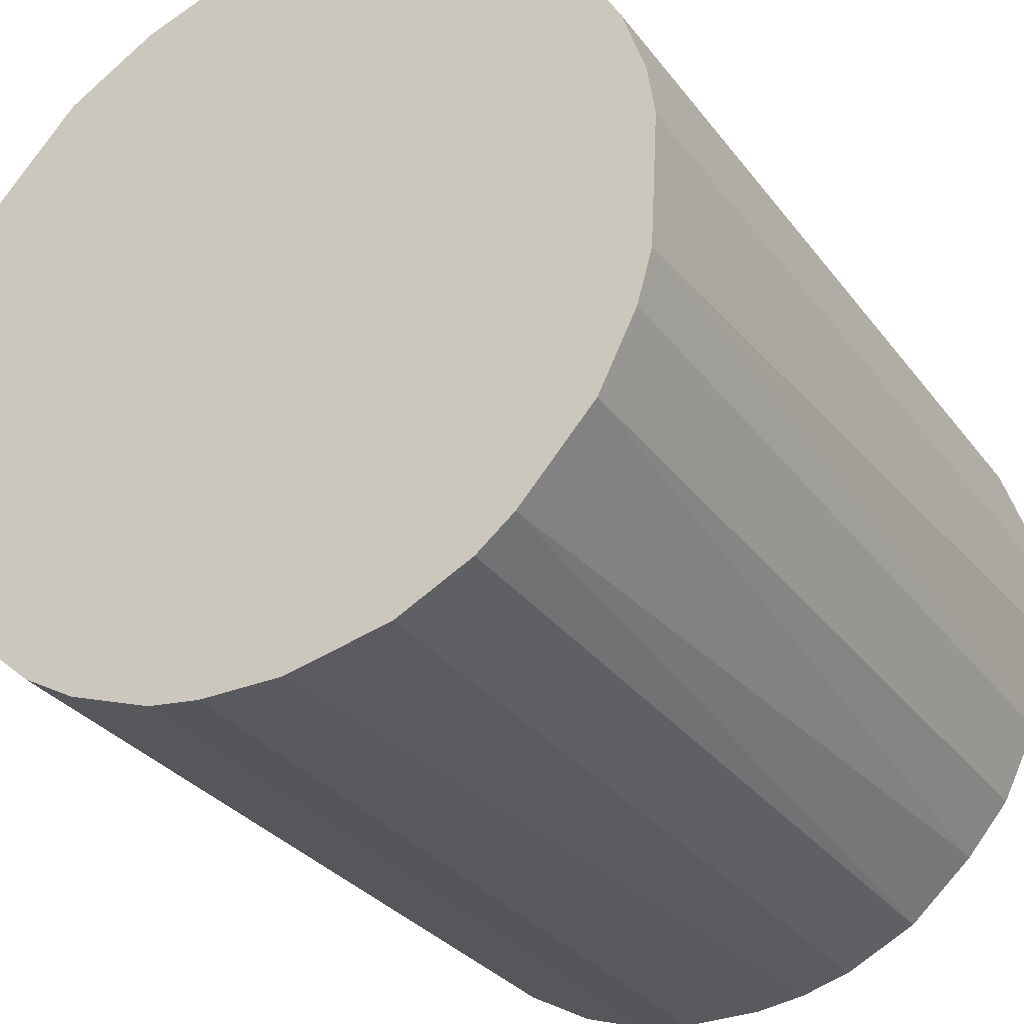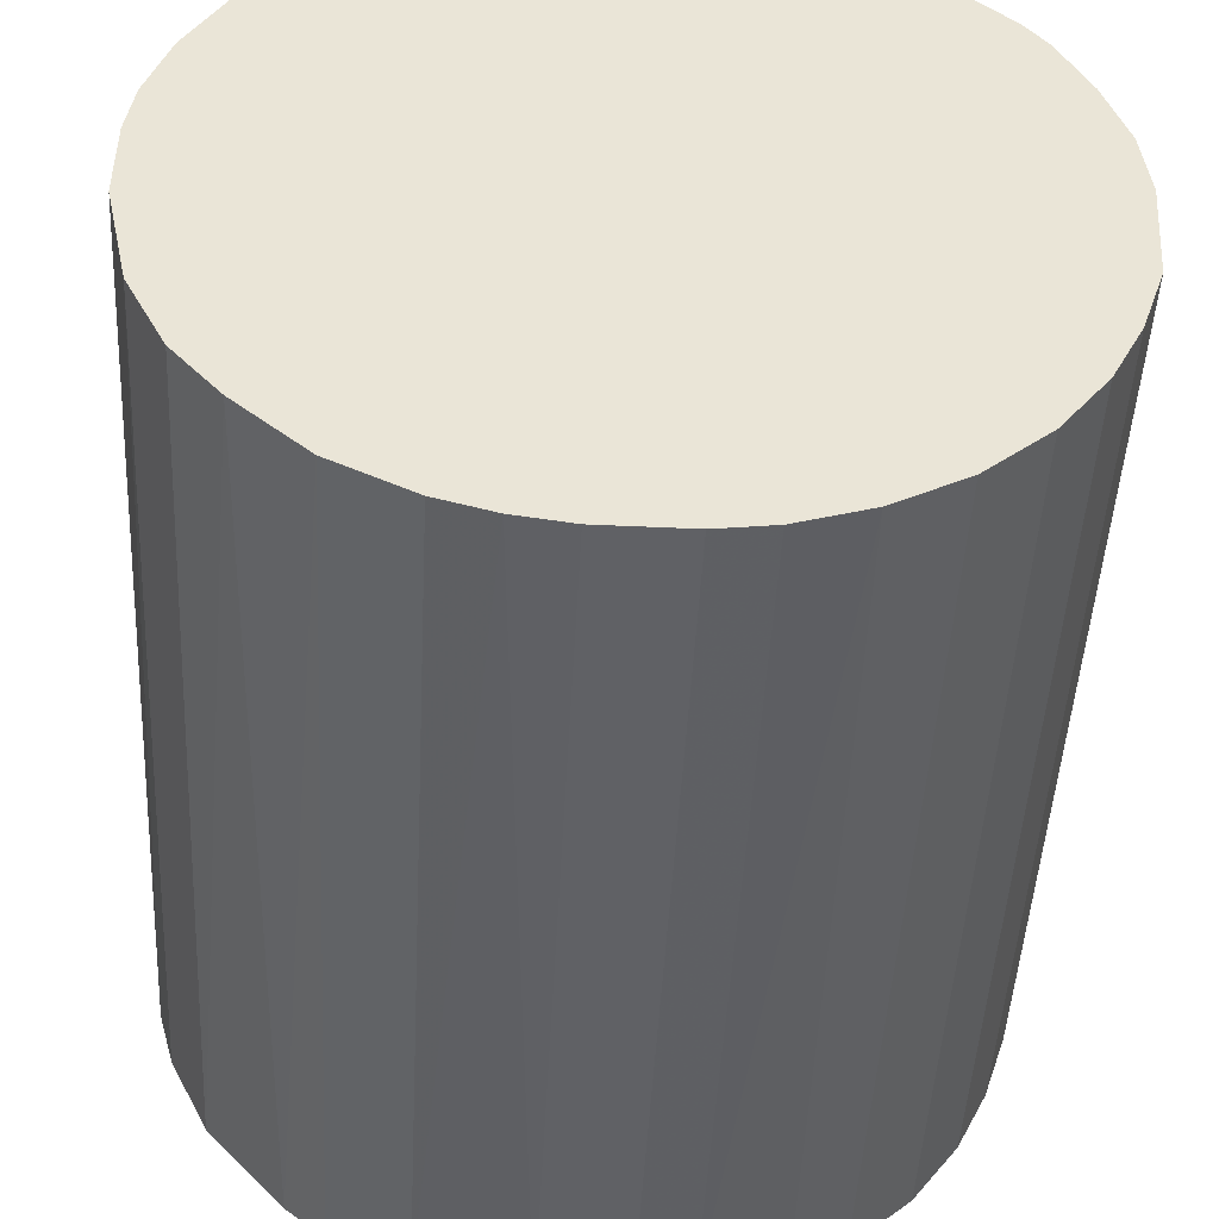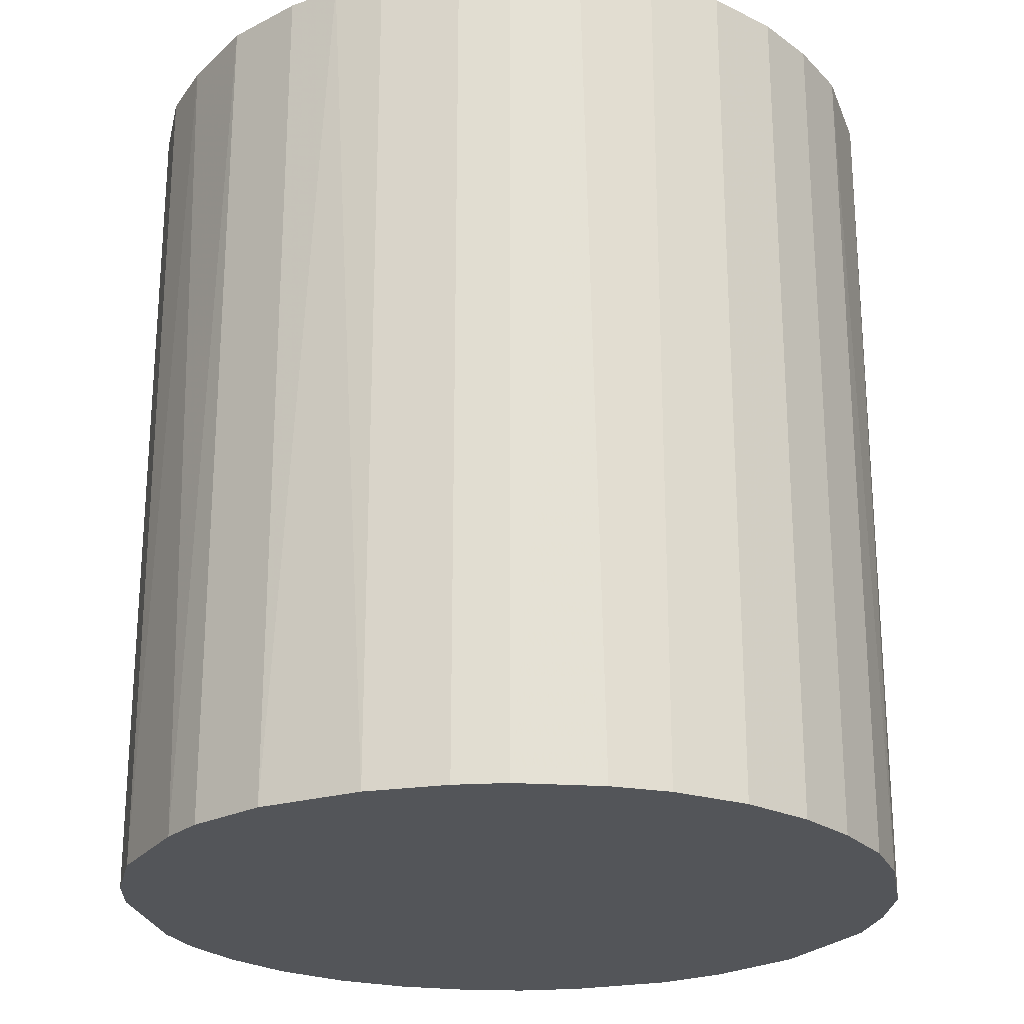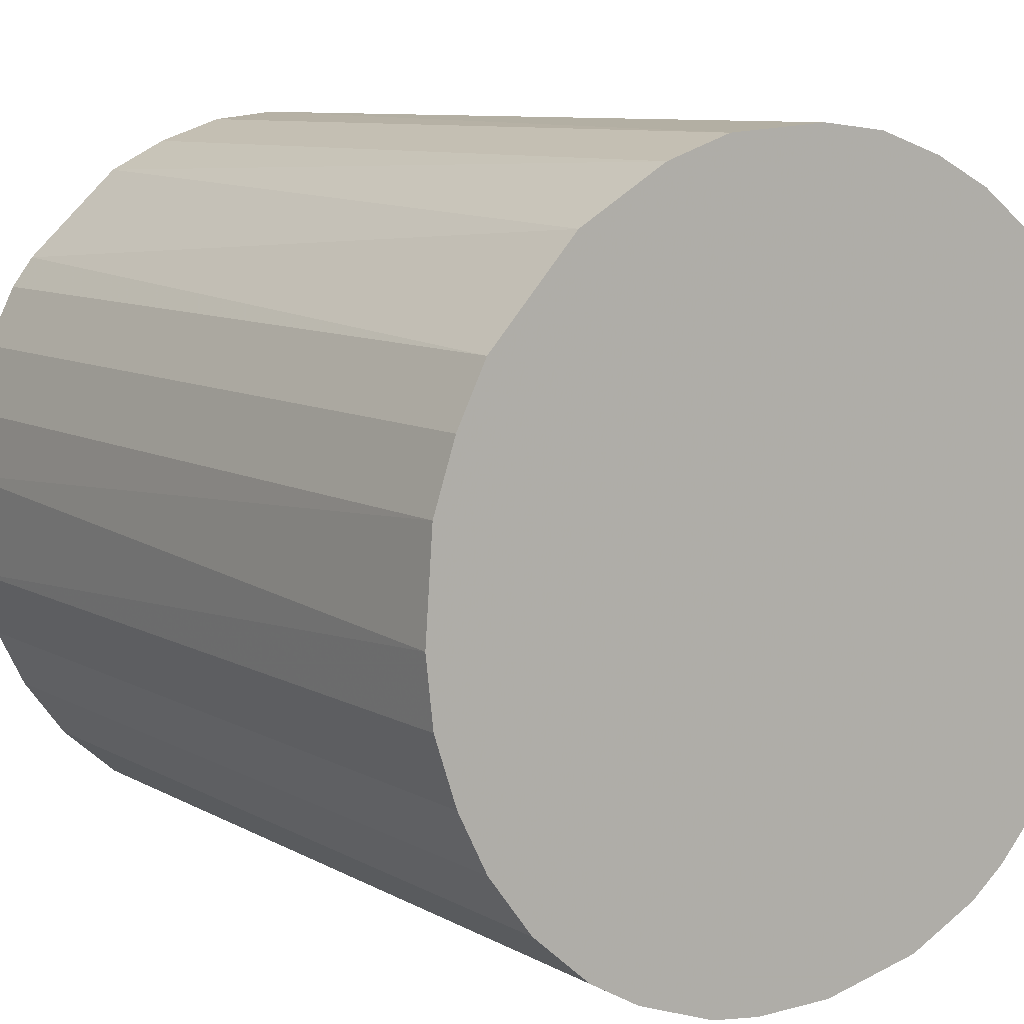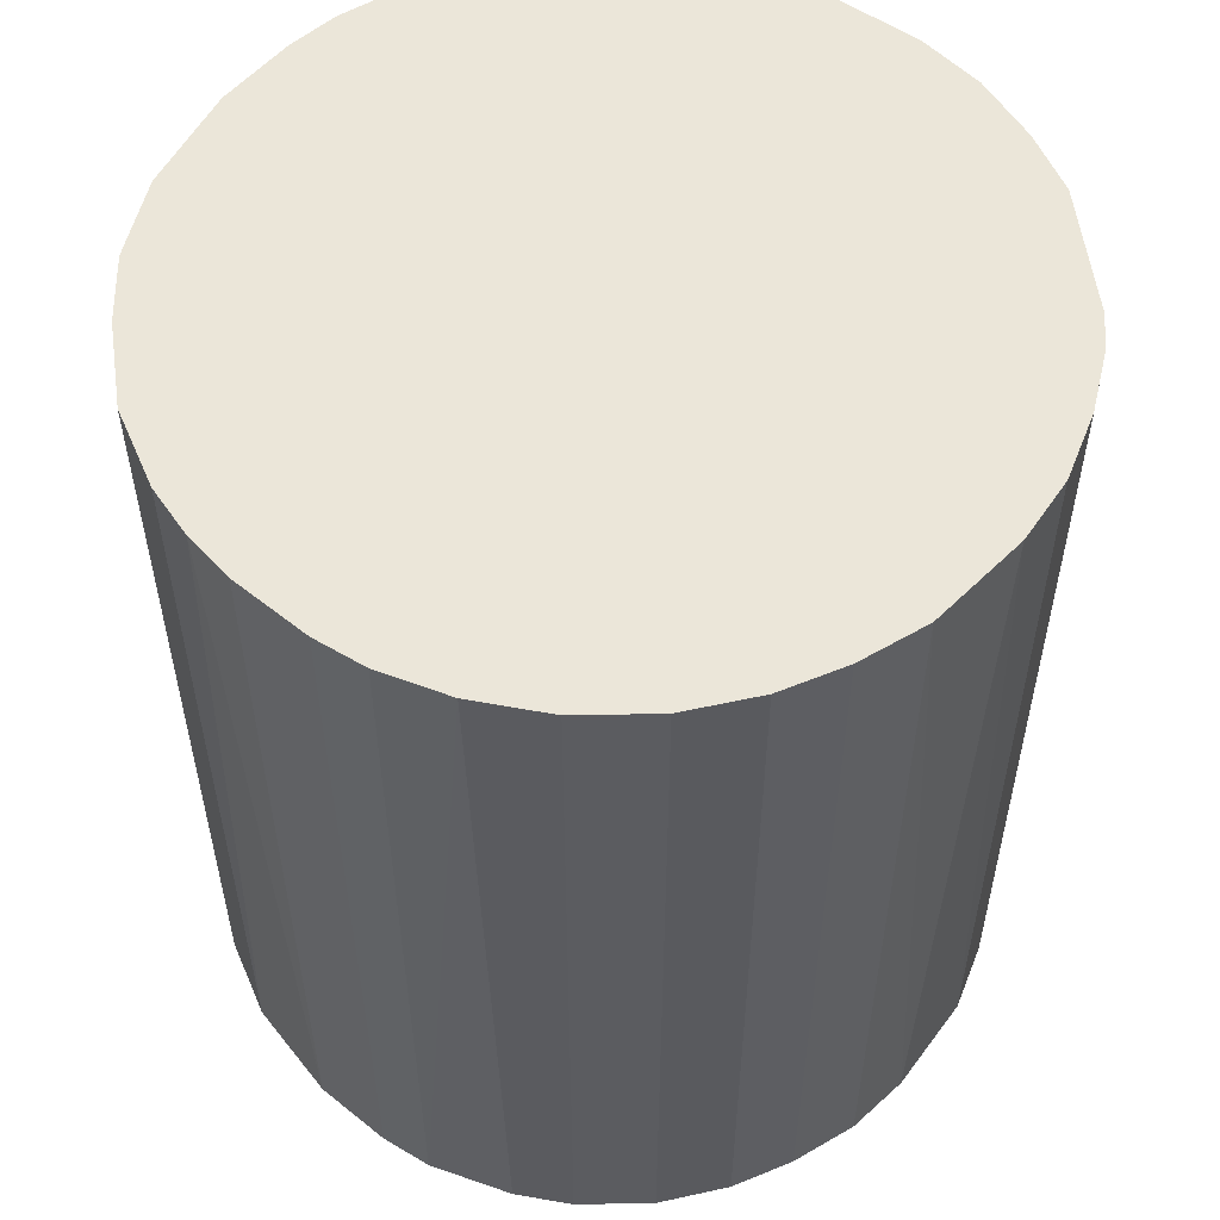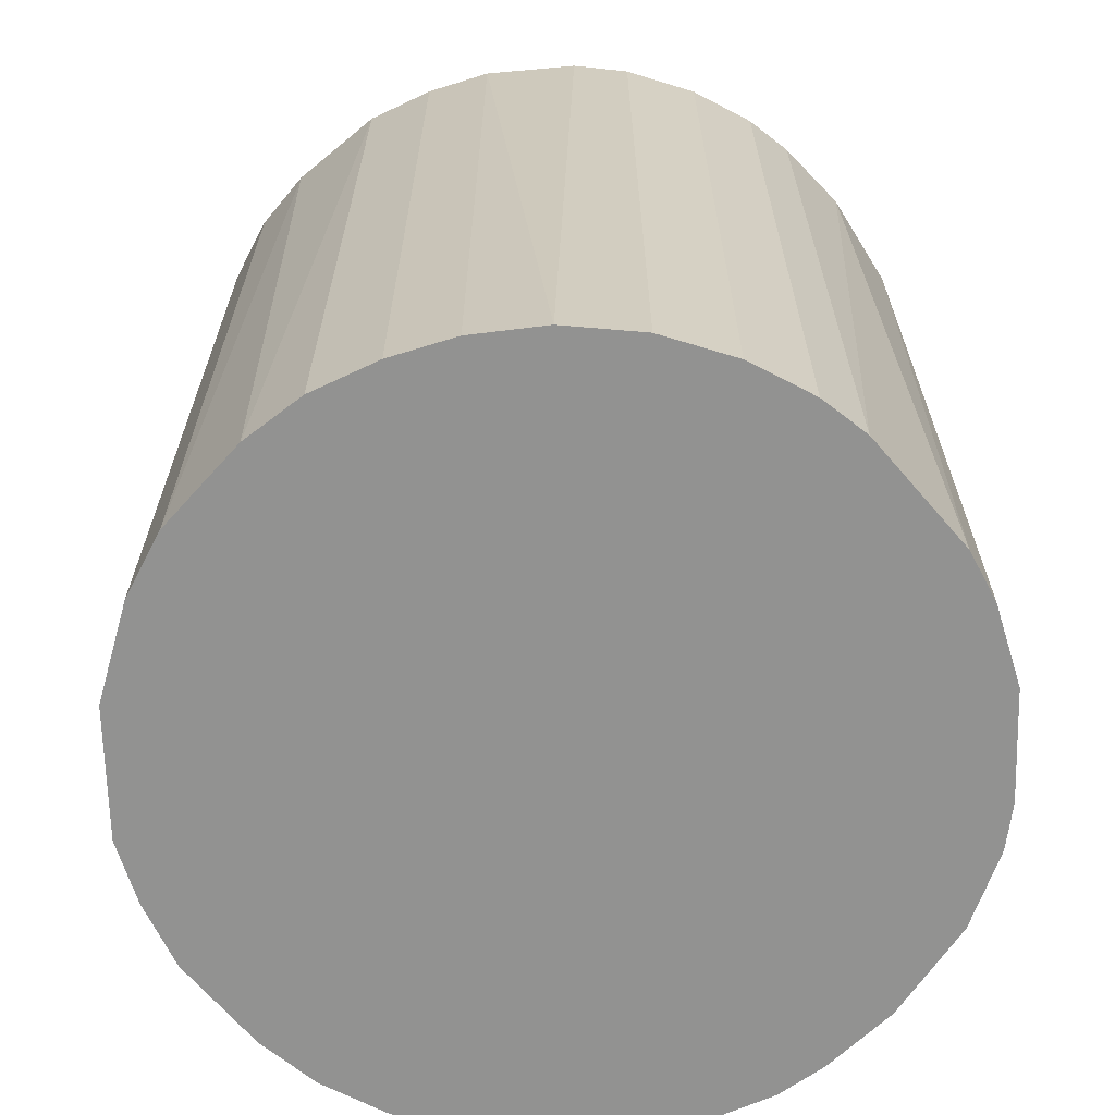
<metadata>
{"format":"obj","ext":"obj","renderer":"f3d","projection":"perspective","resolution":1024,"background":"white","views":[{"elev":-30.9,"azim":-149.8,"up":"+Y"},{"elev":-47.3,"azim":-3.0,"up":"+Y"},{"elev":-24.0,"azim":13.9,"up":"+Z"},{"elev":9.1,"azim":144.8,"up":"+Y"},{"elev":55.3,"azim":40.1,"up":"+Z"},{"elev":-66.2,"azim":-136.1,"up":"+Z"}]}
</metadata>
<code>
o convex_0
v -0.02455 -0.005893 -0.02798
v 0.02519 0.001274 0.02798
v 0.02471 0.005576 0.02798
v -0.02503 -0.002545 0.02798
v -0.001115 0.02519 -0.02798
v 0.01132 -0.02263 -0.02798
v -0.005898 -0.02455 0.02798
v -0.01355 0.02136 0.02798
v 0.02471 0.005576 -0.02798
v 0.01371 0.02136 0.02798
v -0.02073 0.01466 -0.02798
v 0.01849 -0.01737 0.02798
v -0.01403 -0.0212 -0.02798
v 0.02327 -0.009723 -0.02798
v 0.01562 0.01992 -0.02798
v -0.0212 -0.01402 0.02798
v -0.02311 0.01036 0.02798
v 0.005576 0.02471 0.02798
v 0.006058 -0.02455 0.02798
v -0.00255 -0.02503 -0.02798
v -0.02455 0.006058 -0.02798
v 0.02136 0.01371 0.02798
v -0.01355 0.02136 -0.02798
v -0.005416 0.02471 0.02798
v 0.02471 -0.005416 0.02798
v -0.01403 -0.0212 0.02798
v -0.0212 -0.01402 -0.02798
v 0.009882 0.02327 -0.02798
v 0.01849 -0.01737 -0.02798
v 0.02136 0.01371 -0.02798
v 0.02519 -0.001115 -0.02798
v -0.01833 0.01753 0.02798
v 0.01466 -0.02072 0.02798
v 0.02136 -0.01355 0.02798
v 0.006058 -0.02455 -0.02798
v -0.0236 -0.009241 0.02798
v -0.009246 -0.0236 -0.02798
v -0.009723 0.02327 -0.02798
v -0.02455 0.006058 0.02798
v 0.00271 -0.02503 0.02798
v -0.02503 0.002705 -0.02798
v 0.005576 0.02471 -0.02798
v -0.01833 -0.01738 0.02798
v 0.001274 0.02519 0.02798
v -0.01738 0.01849 -0.02798
v 0.01992 0.01562 0.02798
v 0.02327 0.009882 -0.02798
v 0.01036 -0.02311 0.02798
v -0.01642 -0.01929 -0.02798
v -0.005416 0.02471 -0.02798
v 0.02471 -0.005416 -0.02798
v -0.02311 0.01036 -0.02798
v 0.01466 -0.02072 -0.02798
v 0.02136 -0.01355 -0.02798
v -0.02073 0.01466 0.02798
v -0.0236 -0.009241 -0.02798
v -0.009246 -0.0236 0.02798
v 0.02327 -0.009723 0.02798
v -0.009723 0.02327 0.02798
v 0.02327 0.009882 0.02798
v 0.009882 0.02327 0.02798
v -0.00255 -0.02503 0.02798
v 0.00271 -0.02503 -0.02798
v -0.02503 0.002705 0.02798
f 39 41 64
f 2 3 4
f 1 5 6
f 2 4 7
f 4 3 8
f 3 2 9
f 6 5 9
f 8 3 10
f 5 1 11
f 2 7 12
f 1 6 13
f 6 9 14
f 9 5 15
f 7 4 16
f 4 8 17
f 8 10 18
f 12 7 19
f 13 6 20
f 11 1 21
f 10 3 22
f 5 11 23
f 8 18 24
f 2 12 25
f 7 16 26
f 1 13 27
f 15 5 28
f 10 15 28
f 6 14 29
f 9 15 30
f 9 2 31
f 14 9 31
f 2 25 31
f 17 8 32
f 12 19 33
f 29 12 33
f 25 12 34
f 12 29 34
f 20 6 35
f 4 1 36
f 16 4 36
f 27 16 36
f 13 20 37
f 20 7 37
f 26 13 37
f 5 23 38
f 23 8 38
f 4 17 39
f 17 21 39
f 19 7 40
f 35 19 40
f 1 4 41
f 21 1 41
f 39 21 41
f 28 5 42
f 18 28 42
f 26 16 43
f 16 27 43
f 5 24 44
f 24 18 44
f 42 5 44
f 18 42 44
f 8 23 45
f 23 11 45
f 32 8 45
f 11 32 45
f 15 10 46
f 10 22 46
f 30 15 46
f 22 30 46
f 3 9 47
f 9 30 47
f 30 22 47
f 6 33 48
f 33 19 48
f 35 6 48
f 19 35 48
f 13 26 49
f 27 13 49
f 26 43 49
f 43 27 49
f 24 5 50
f 5 38 50
f 38 24 50
f 25 14 51
f 14 31 51
f 31 25 51
f 17 11 52
f 11 21 52
f 21 17 52
f 6 29 53
f 33 6 53
f 29 33 53
f 29 14 54
f 14 34 54
f 34 29 54
f 11 17 55
f 17 32 55
f 32 11 55
f 1 27 56
f 36 1 56
f 27 36 56
f 7 26 57
f 37 7 57
f 26 37 57
f 14 25 58
f 25 34 58
f 34 14 58
f 8 24 59
f 38 8 59
f 24 38 59
f 22 3 60
f 3 47 60
f 47 22 60
f 18 10 61
f 10 28 61
f 28 18 61
f 7 20 62
f 40 7 62
f 20 40 62
f 20 35 63
f 40 20 63
f 35 40 63
f 4 39 64
f 41 4 64

</code>
